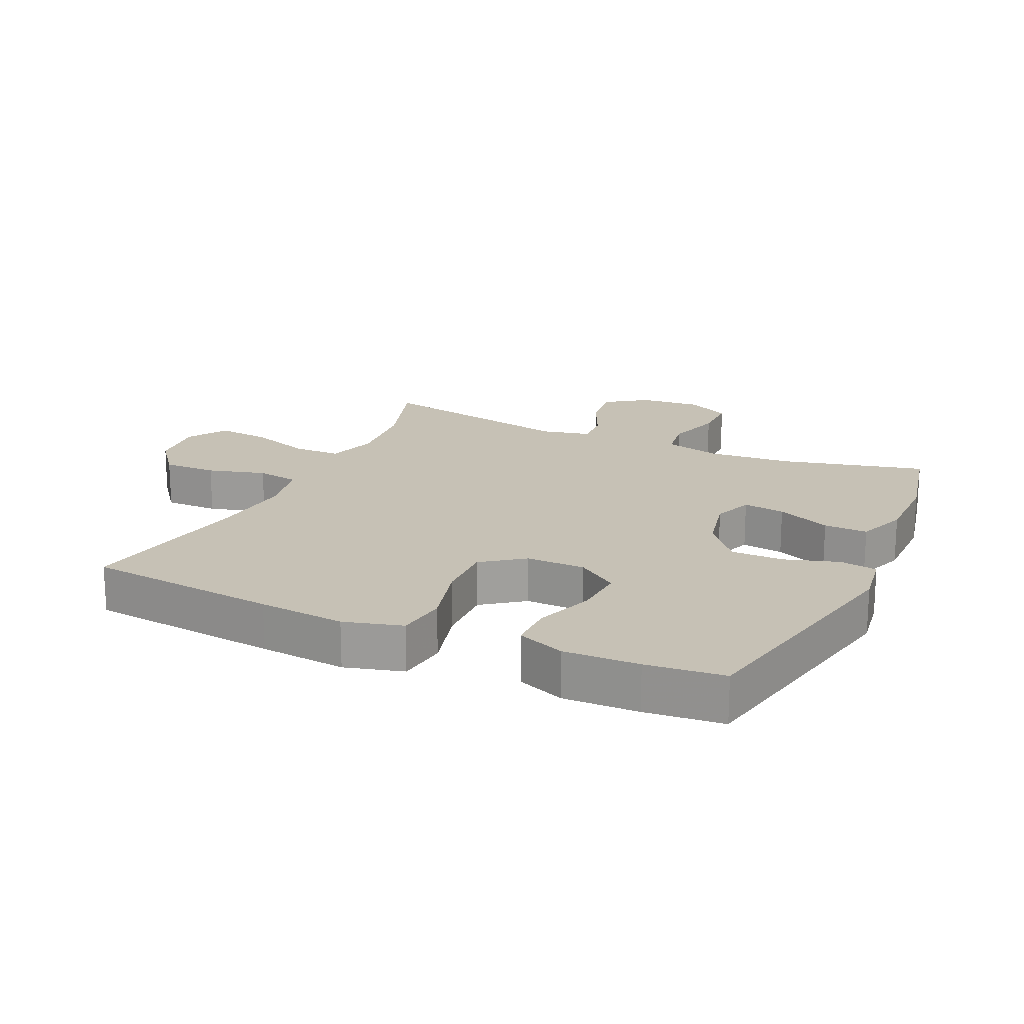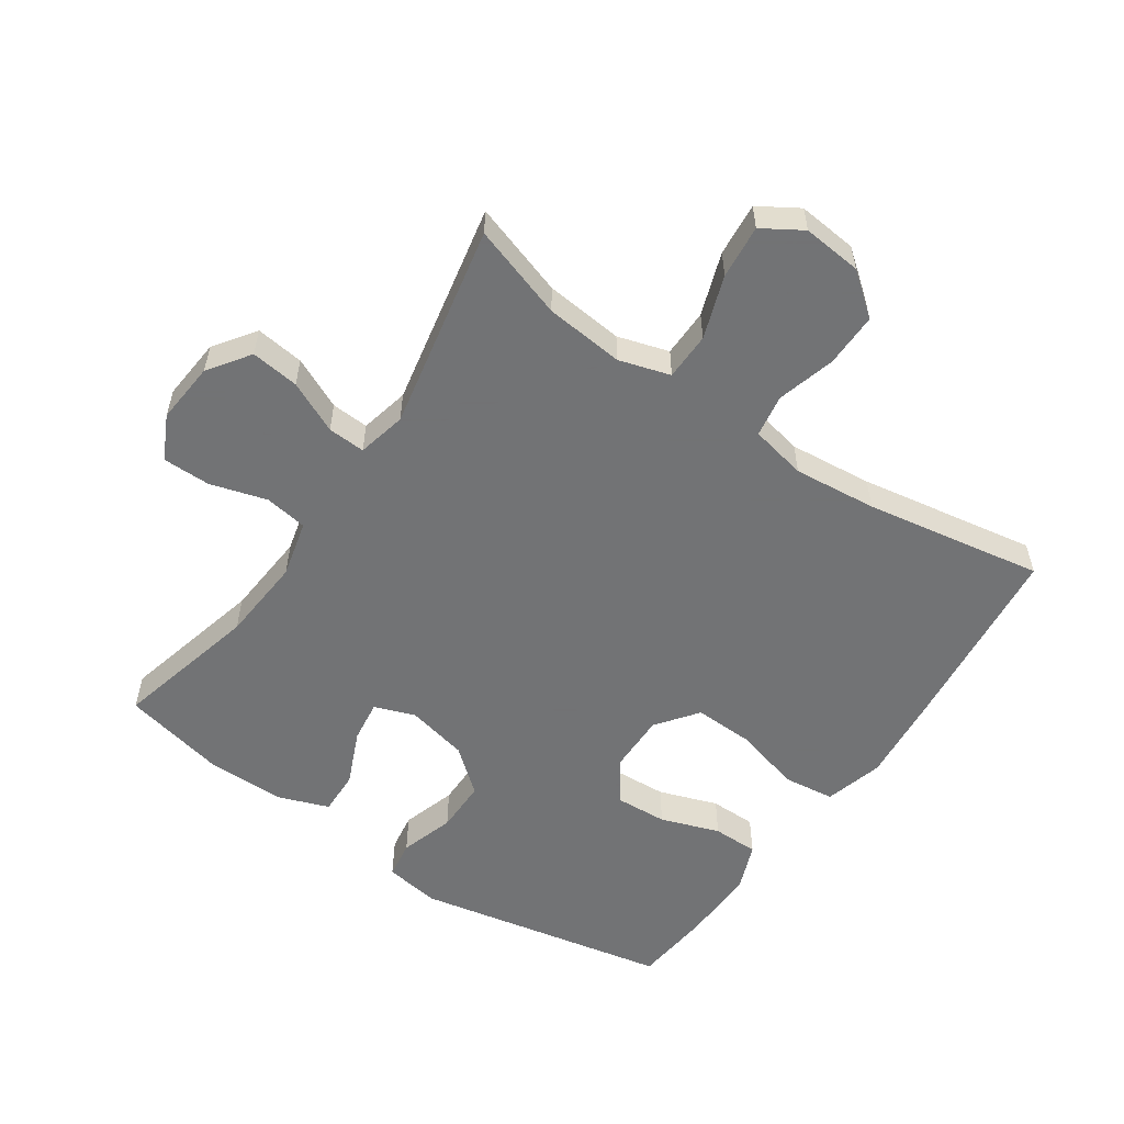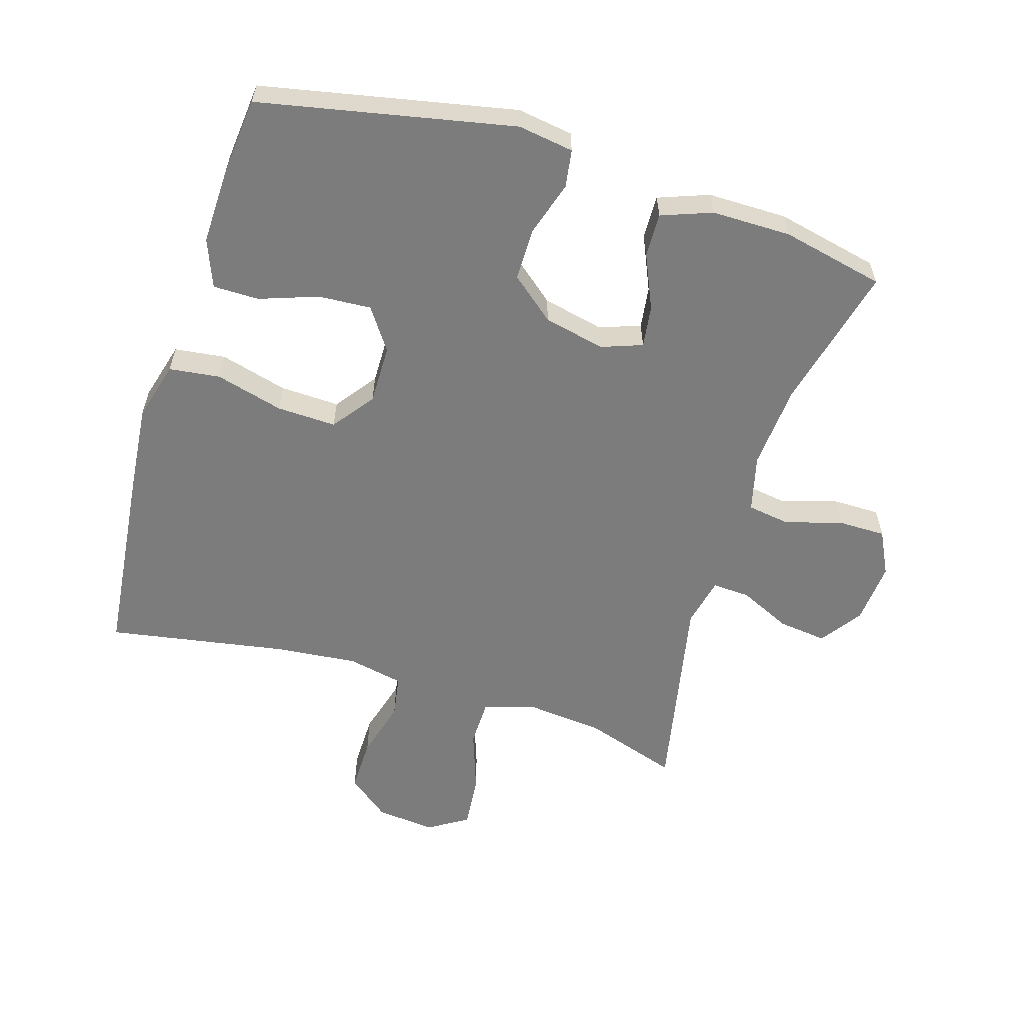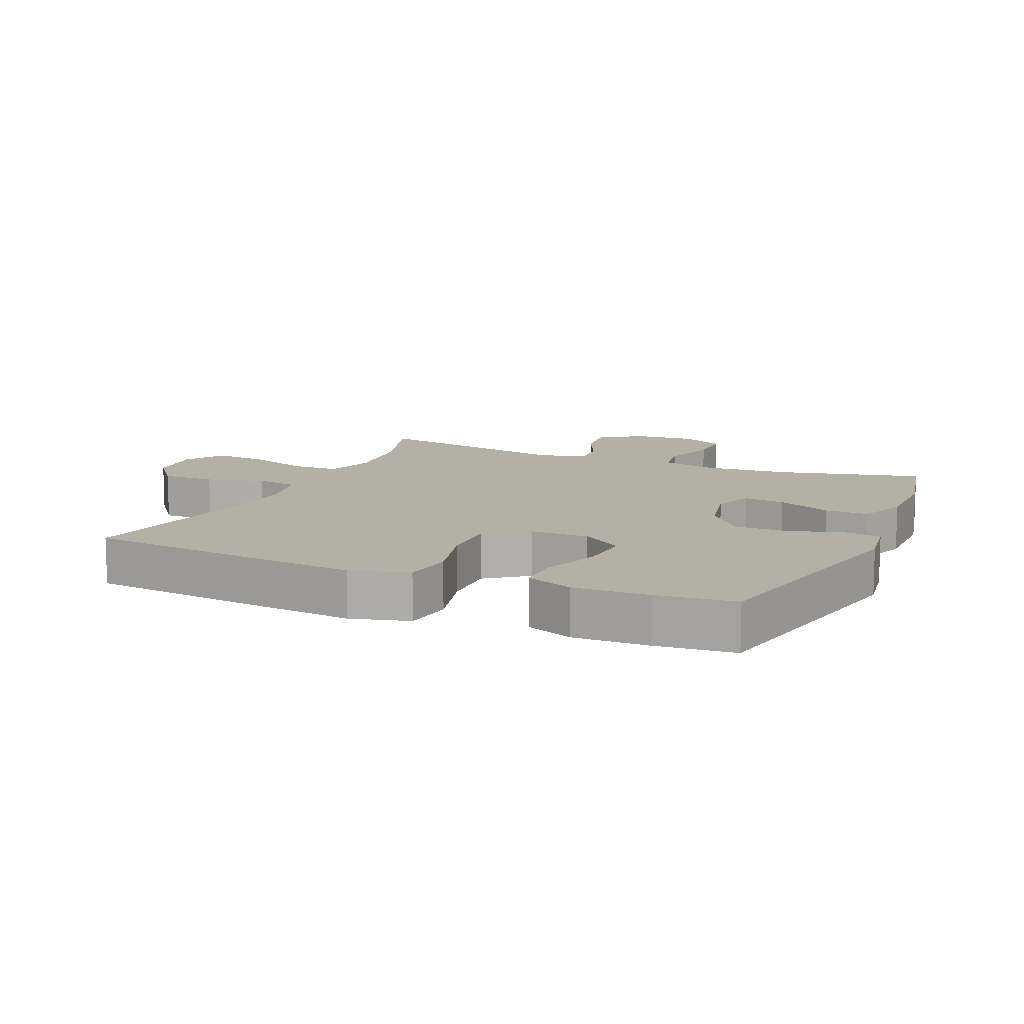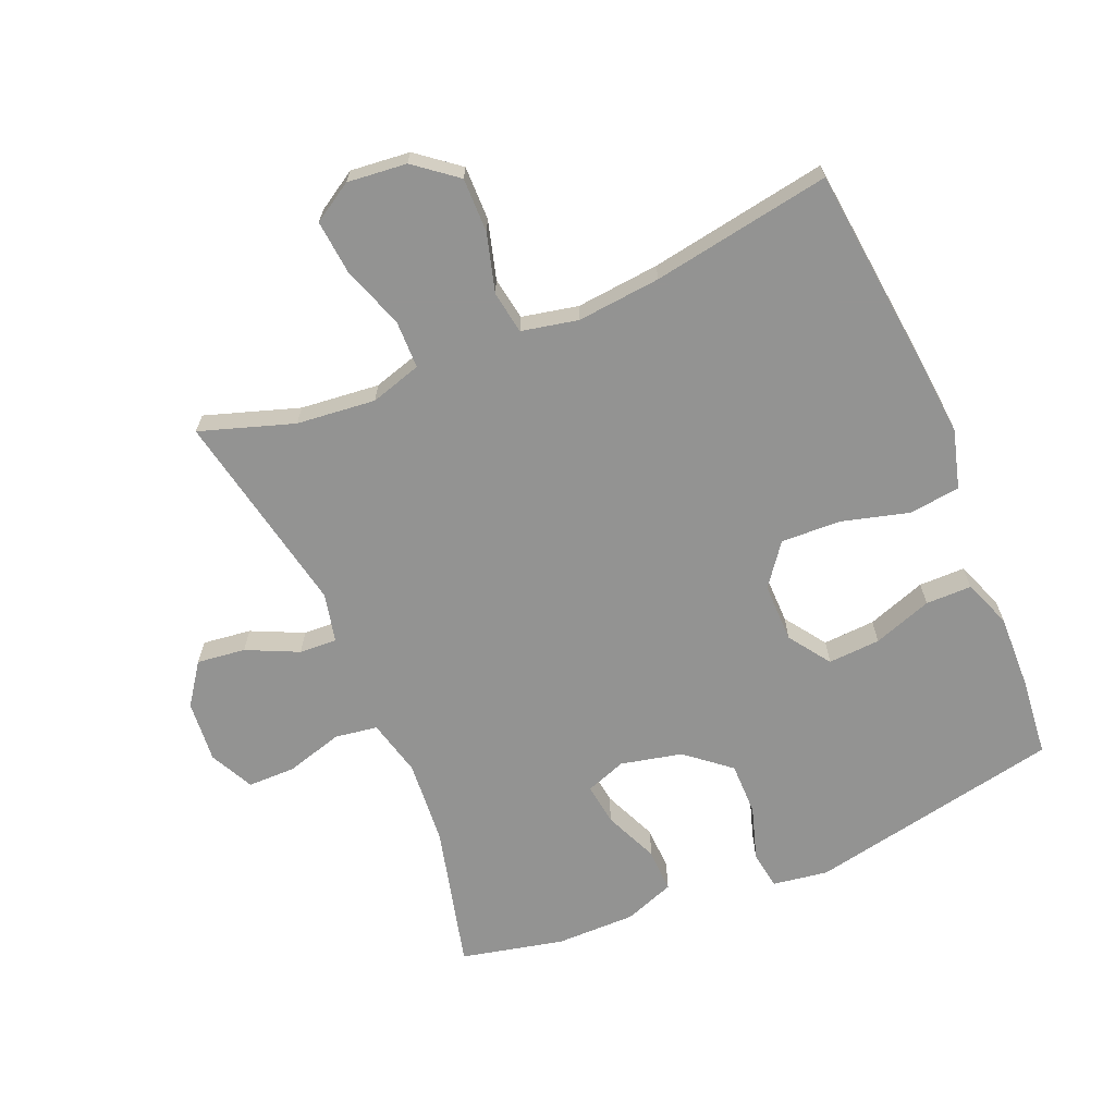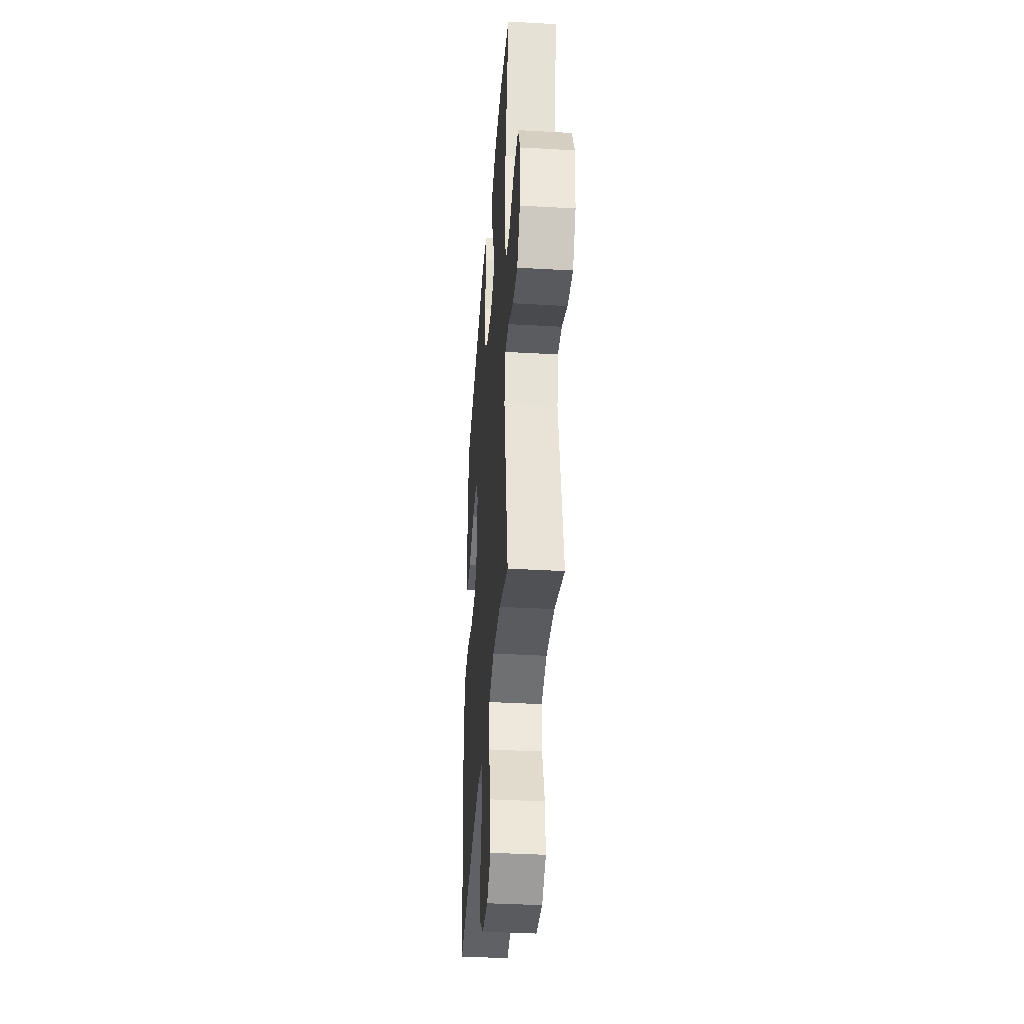
<metadata>
{"format":"obj","ext":"obj","renderer":"f3d","projection":"perspective","resolution":1024,"background":"white","views":[{"elev":18.8,"azim":-65.3,"up":"+Y"},{"elev":-55.7,"azim":145.5,"up":"+Y"},{"elev":-58.8,"azim":-17.1,"up":"+Y"},{"elev":11.4,"azim":-66.3,"up":"+Y"},{"elev":-66.7,"azim":-157.3,"up":"+Y"},{"elev":-38.0,"azim":85.9,"up":"+Z"}]}
</metadata>
<code>
v 0.5 0.07 0.5
v 0.445 0.07 0.276
v 0.435 0.07 0.145
v 0.457 0.07 0.057
v 0.523 0.07 0.047
v 0.611 0.07 0.073
v 0.685 0.07 0.073
v 0.719 0.07 0.005
v 0.711 0.07 -0.091
v 0.666 0.07 -0.155
v 0.591 0.07 -0.146
v 0.511 0.07 -0.109
v 0.453 0.07 -0.106
v 0.436 0.07 -0.182
v 0.5 0.07 -0.5
v 0.355 0.07 -0.453
v 0.233 0.07 -0.441
v 0.154 0.07 -0.465
v 0.153 0.07 -0.539
v 0.187 0.07 -0.636
v 0.195 0.07 -0.719
v 0.134 0.07 -0.757
v 0.042 0.07 -0.748
v -0.023 0.07 -0.697
v -0.022 0.07 -0.613
v 0.003 0.07 -0.523
v -0.008 0.07 -0.457
v -0.095 0.07 -0.439
v -0.224 0.07 -0.452
v -0.5 0.07 -0.5
v -0.533 0.07 -0.2
v -0.546 0.07 -0.065
v -0.521 0.07 0.026
v -0.442 0.07 0.036
v -0.337 0.07 0.008
v -0.245 0.07 0.005
v -0.197 0.07 0.069
v -0.198 0.07 0.161
v -0.243 0.07 0.225
v -0.324 0.07 0.22
v -0.415 0.07 0.188
v -0.486 0.07 0.188
v -0.515 0.07 0.262
v -0.512 0.07 0.379
v -0.5 0.07 0.5
v -0.107 0.07 0.58
v -0.021 0.07 0.567
v -0.012 0.07 0.509
v -0.038 0.07 0.425
v -0.038 0.07 0.343
v 0.03 0.07 0.287
v 0.125 0.07 0.266
v 0.188 0.07 0.289
v 0.179 0.07 0.354
v 0.142 0.07 0.438
v 0.14 0.07 0.506
v 0.218 0.07 0.535
v 0.341 0.07 0.535
v 0.5 0 0.5
v 0.445 0 0.276
v 0.435 0 0.145
v 0.457 0 0.057
v 0.523 0 0.047
v 0.611 0 0.073
v 0.685 0 0.073
v 0.719 0 0.005
v 0.711 0 -0.091
v 0.666 0 -0.155
v 0.591 0 -0.146
v 0.511 0 -0.109
v 0.453 0 -0.106
v 0.436 0 -0.182
v 0.5 0 -0.5
v 0.355 0 -0.453
v 0.233 0 -0.441
v 0.154 0 -0.465
v 0.153 0 -0.539
v 0.187 0 -0.636
v 0.195 0 -0.719
v 0.134 0 -0.757
v 0.042 0 -0.748
v -0.023 0 -0.697
v -0.022 0 -0.613
v 0.003 0 -0.523
v -0.008 0 -0.457
v -0.095 0 -0.439
v -0.224 0 -0.452
v -0.5 0 -0.5
v -0.533 0 -0.2
v -0.546 0 -0.065
v -0.521 0 0.026
v -0.442 0 0.036
v -0.337 0 0.008
v -0.245 0 0.005
v -0.197 0 0.069
v -0.198 0 0.161
v -0.243 0 0.225
v -0.324 0 0.22
v -0.415 0 0.188
v -0.486 0 0.188
v -0.515 0 0.262
v -0.512 0 0.379
v -0.5 0 0.5
v -0.107 0 0.58
v -0.021 0 0.567
v -0.012 0 0.509
v -0.038 0 0.425
v -0.038 0 0.343
v 0.03 0 0.287
v 0.125 0 0.266
v 0.188 0 0.289
v 0.179 0 0.354
v 0.142 0 0.438
v 0.14 0 0.506
v 0.218 0 0.535
v 0.341 0 0.535
f 57 58 1 2
f 54 55 56 57
f 53 54 57 2
f 52 53 2 3
f 51 52 3 4
f 46 47 48 49
f 46 49 50
f 45 46 50
f 44 45 50 51
f 40 41 42 43
f 39 40 43 44
f 32 33 34 35
f 32 35 36
f 29 30 31 32
f 28 29 32 36
f 27 28 36 37
f 23 24 25 26
f 23 26 27
f 22 23 27
f 19 20 21 22
f 18 19 22 27
f 17 18 27 37
f 14 15 16
f 13 14 16 17
f 9 10 11 12
f 9 12 13
f 8 9 13
f 5 6 7 8
f 4 5 8 13
f 39 44 51 4
f 13 17 37 38
f 4 13 38 39
f 60 59 116 115
f 115 114 113 112
f 60 115 112 111
f 61 60 111 110
f 62 61 110 109
f 107 106 105 104
f 108 107 104
f 108 104 103
f 109 108 103 102
f 101 100 99 98
f 102 101 98 97
f 93 92 91 90
f 94 93 90
f 90 89 88 87
f 94 90 87 86
f 95 94 86 85
f 84 83 82 81
f 85 84 81
f 85 81 80
f 80 79 78 77
f 85 80 77 76
f 95 85 76 75
f 74 73 72
f 75 74 72 71
f 70 69 68 67
f 71 70 67
f 71 67 66
f 66 65 64 63
f 71 66 63 62
f 62 109 102 97
f 96 95 75 71
f 97 96 71 62
f 1 59 60 2
f 2 60 61 3
f 3 61 62 4
f 4 62 63 5
f 5 63 64 6
f 6 64 65 7
f 7 65 66 8
f 8 66 67 9
f 9 67 68 10
f 10 68 69 11
f 11 69 70 12
f 12 70 71 13
f 13 71 72 14
f 14 72 73 15
f 15 73 74 16
f 16 74 75 17
f 17 75 76 18
f 18 76 77 19
f 19 77 78 20
f 20 78 79 21
f 21 79 80 22
f 22 80 81 23
f 23 81 82 24
f 24 82 83 25
f 25 83 84 26
f 26 84 85 27
f 27 85 86 28
f 28 86 87 29
f 29 87 88 30
f 30 88 89 31
f 31 89 90 32
f 32 90 91 33
f 33 91 92 34
f 34 92 93 35
f 35 93 94 36
f 36 94 95 37
f 37 95 96 38
f 38 96 97 39
f 39 97 98 40
f 40 98 99 41
f 41 99 100 42
f 42 100 101 43
f 43 101 102 44
f 44 102 103 45
f 45 103 104 46
f 46 104 105 47
f 47 105 106 48
f 48 106 107 49
f 49 107 108 50
f 50 108 109 51
f 51 109 110 52
f 52 110 111 53
f 53 111 112 54
f 54 112 113 55
f 55 113 114 56
f 56 114 115 57
f 57 115 116 58
f 58 116 59 1

</code>
